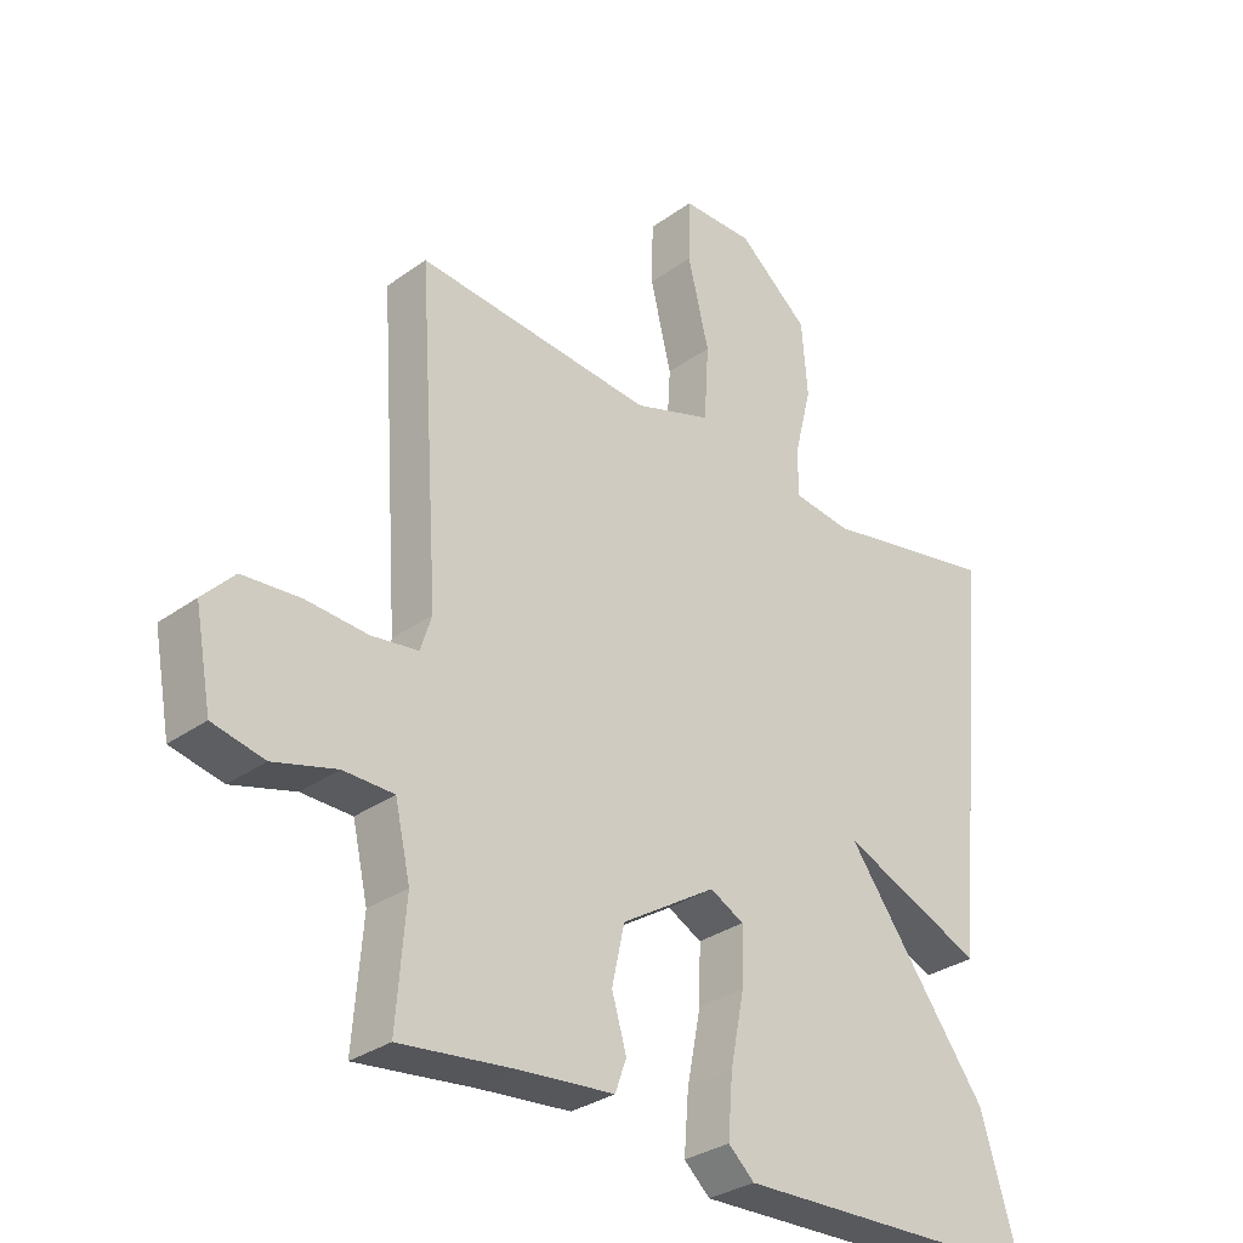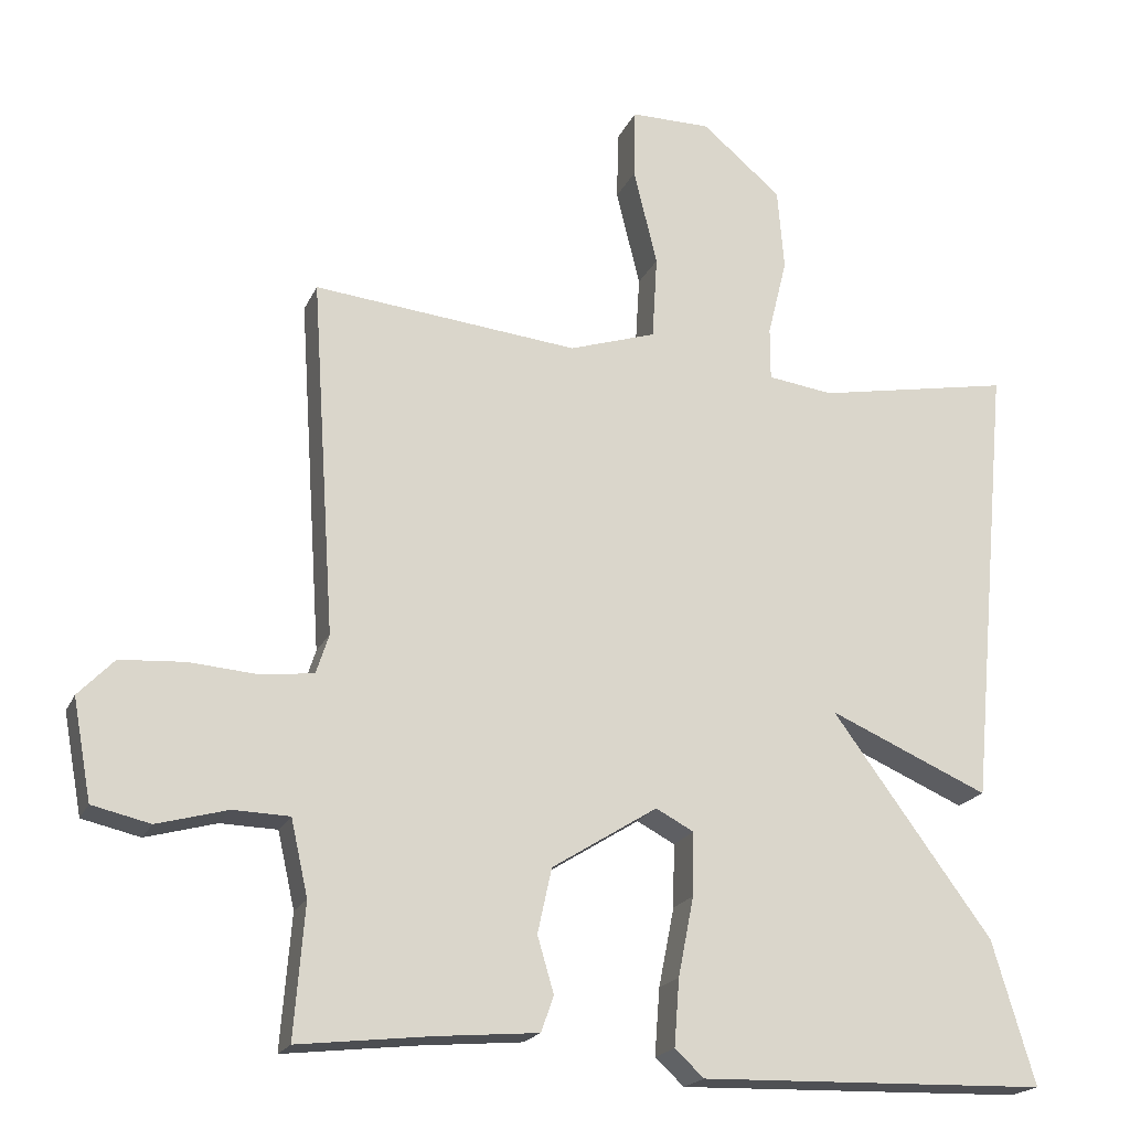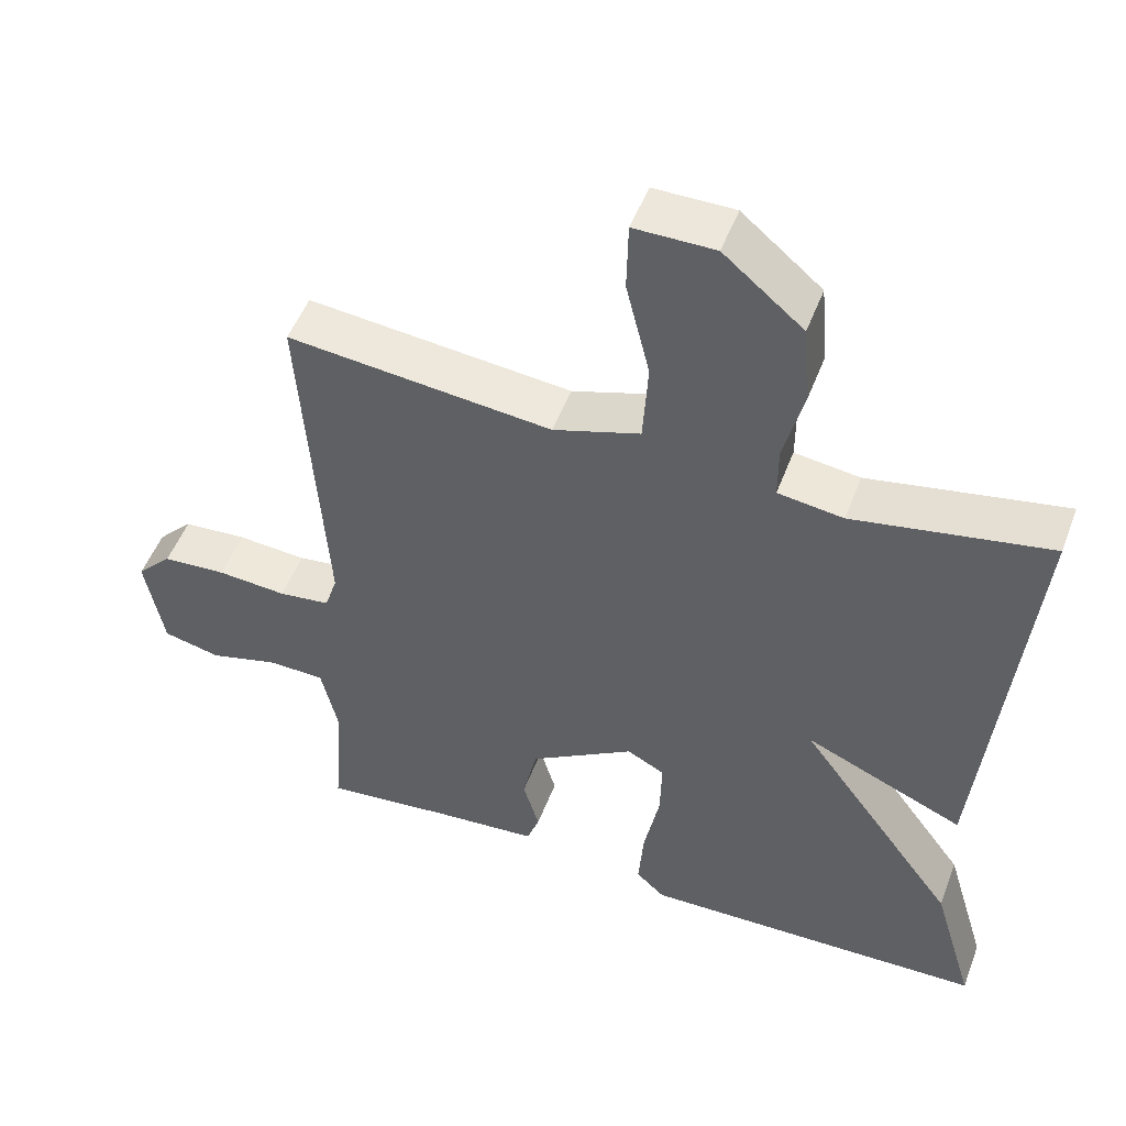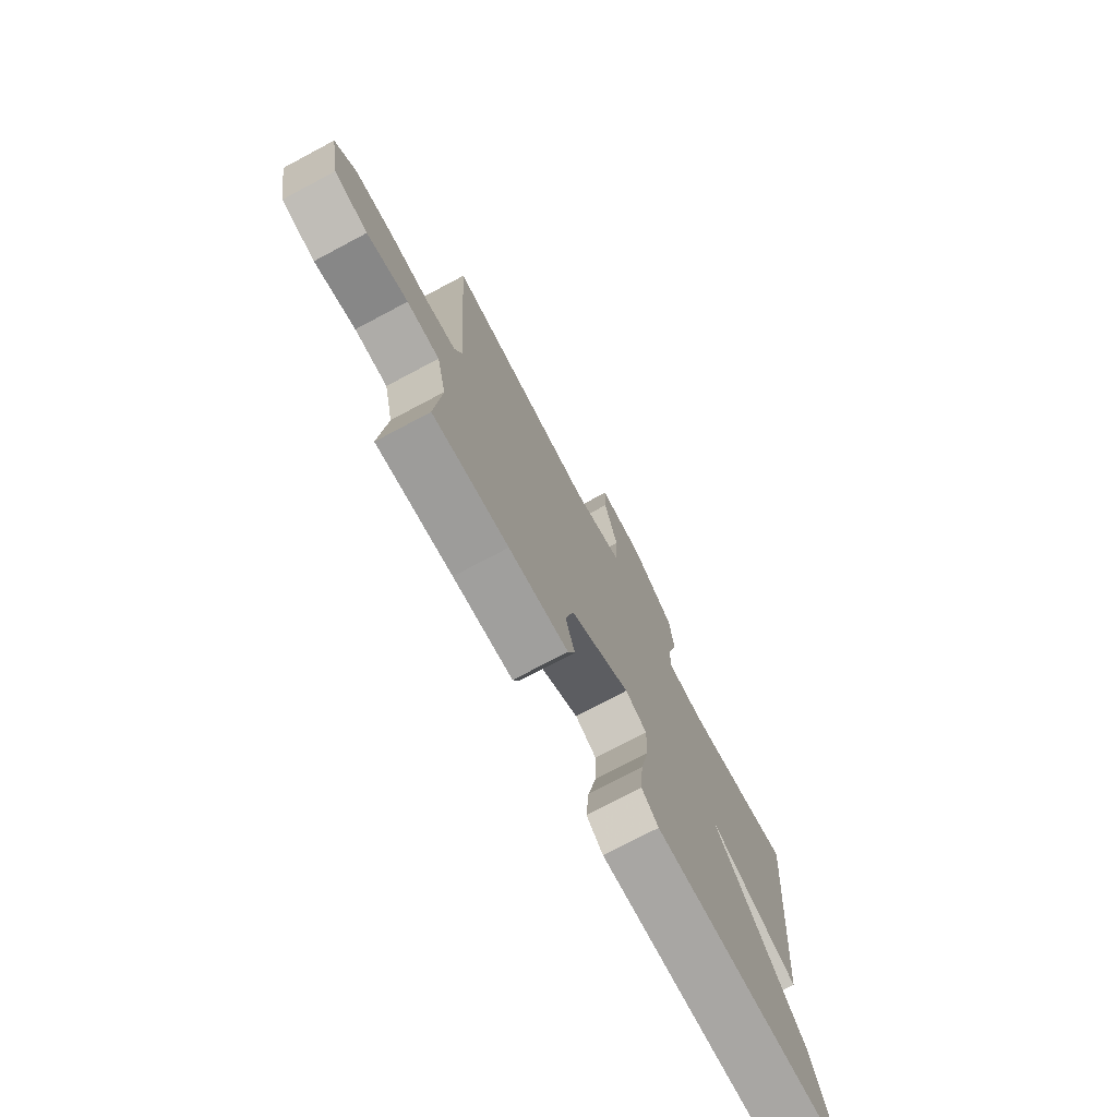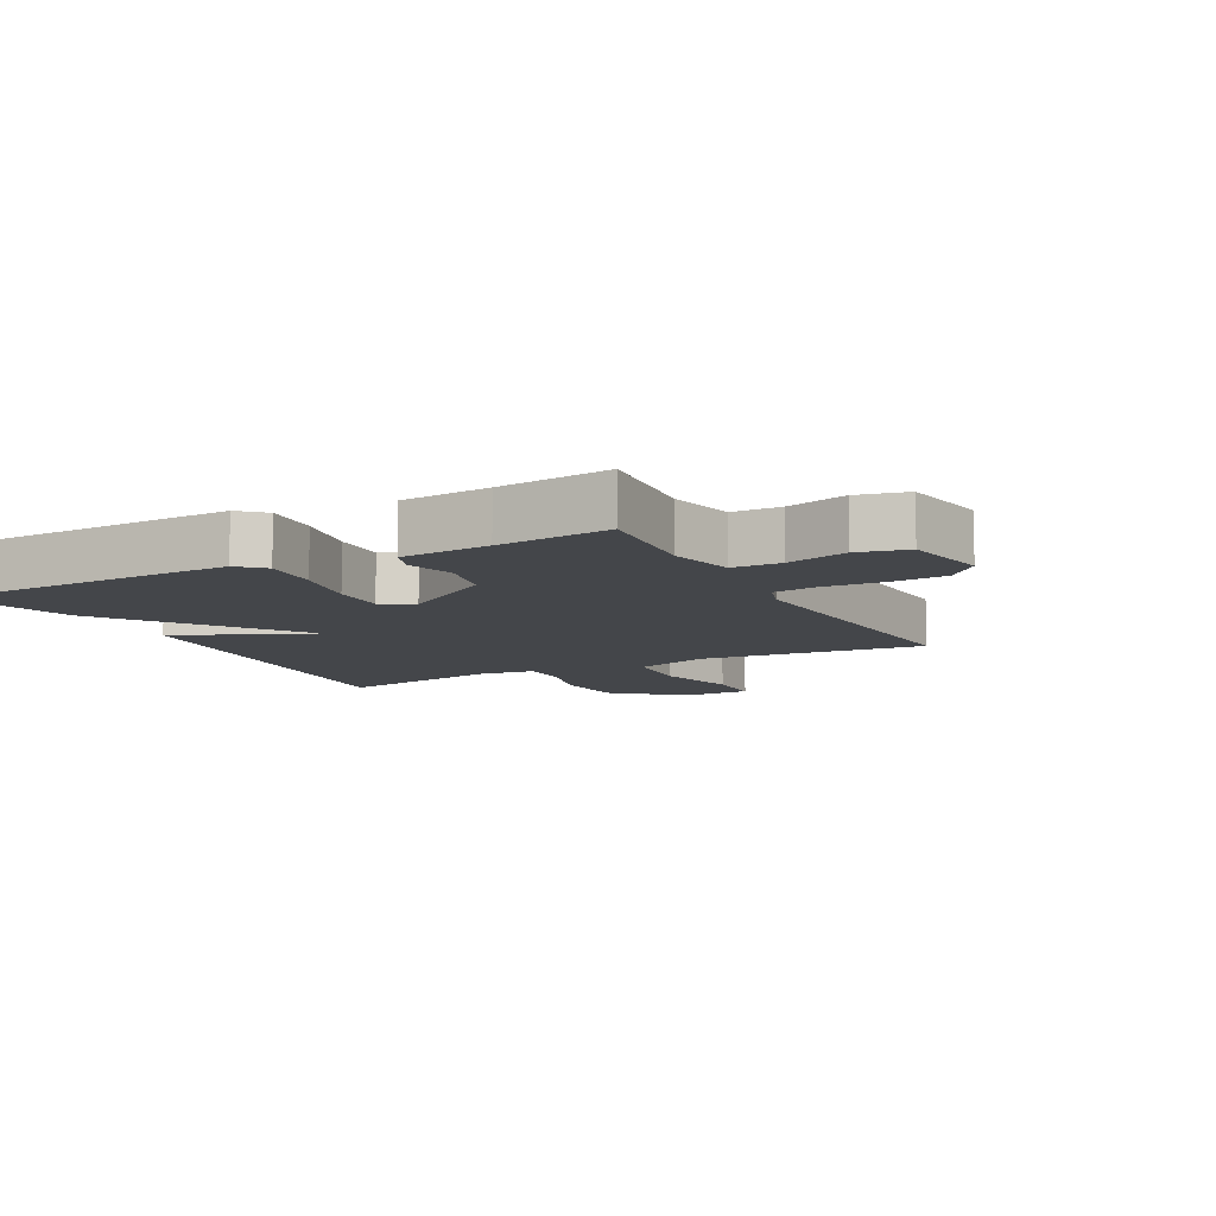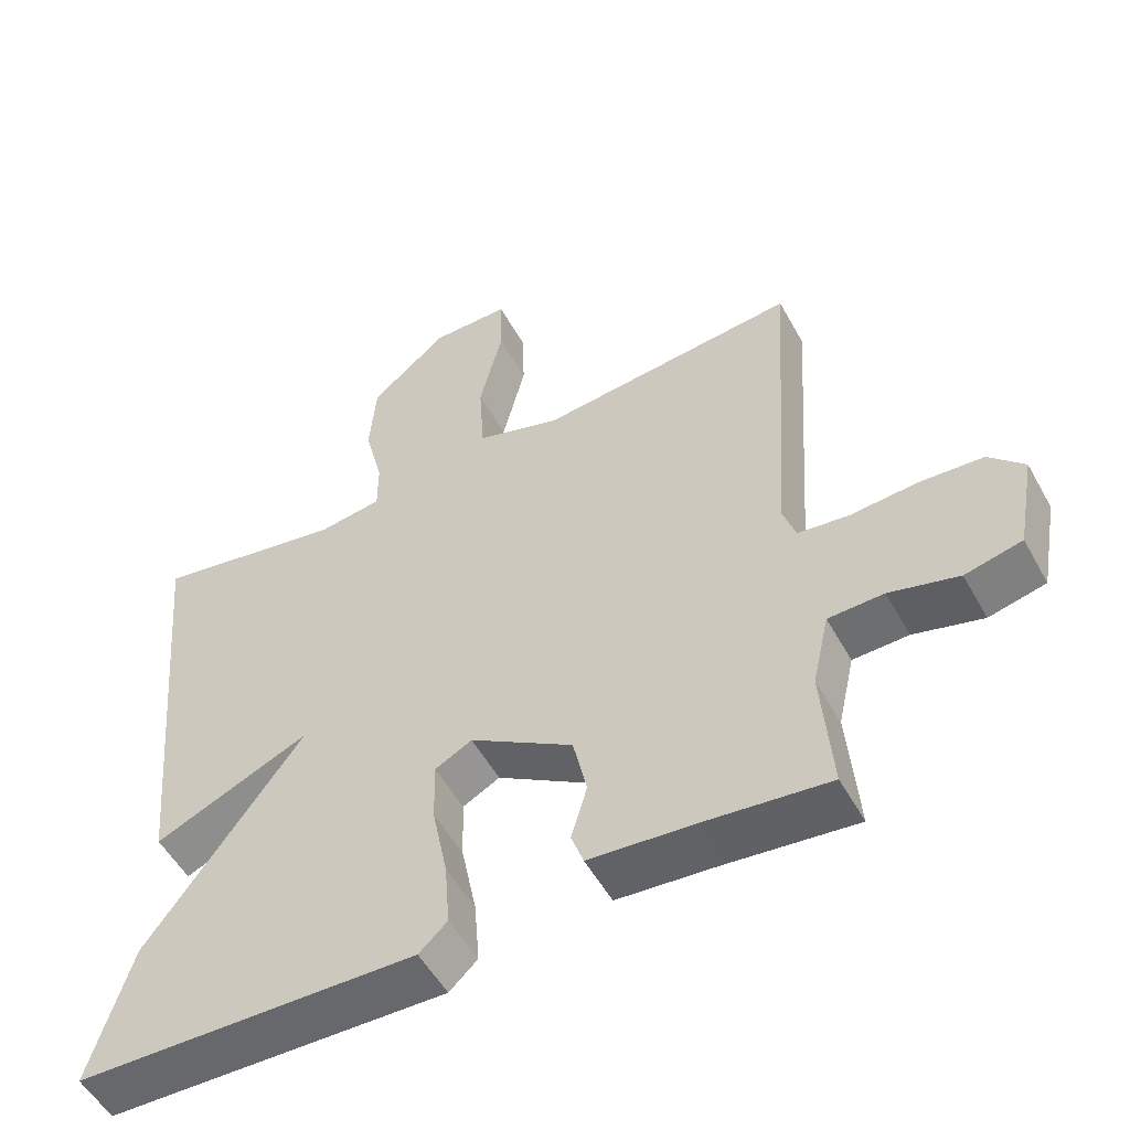
<metadata>
{"format":"obj","ext":"obj","renderer":"f3d","projection":"perspective","resolution":1024,"background":"white","views":[{"elev":-31.0,"azim":-44.1,"up":"+Z"},{"elev":-19.8,"azim":-18.9,"up":"+Z"},{"elev":50.7,"azim":20.5,"up":"+Z"},{"elev":-75.6,"azim":-62.1,"up":"+Z"},{"elev":-9.5,"azim":-152.4,"up":"+Y"},{"elev":-53.4,"azim":-151.5,"up":"+Z"}]}
</metadata>
<code>
v -0.5 0.07 0.5
v -0.143 0.07 0.464
v -0.026 0.07 0.502
v -0.019 0.07 0.615
v -0.051 0.07 0.746
v -0.049 0.07 0.84
v 0.059 0.07 0.84
v 0.166 0.07 0.75
v 0.175 0.07 0.639
v 0.149 0.07 0.534
v 0.149 0.07 0.463
v 0.237 0.07 0.451
v 0.5 0.07 0.5
v 0.443 0.07 -0.108
v 0.228 0.07 -0.015
v 0.443 0.07 -0.308
v 0.5 0.07 -0.5
v 0.031 0.07 -0.513
v -0.008 0.07 -0.477
v -0.001 0.07 -0.387
v 0.02 0.07 -0.281
v 0.022 0.07 -0.196
v -0.029 0.07 -0.169
v -0.171 0.07 -0.258
v -0.19 0.07 -0.345
v -0.168 0.07 -0.42
v -0.185 0.07 -0.468
v -0.324 0.07 -0.48
v -0.5 0.07 -0.5
v -0.486 0.07 -0.322
v -0.509 0.07 -0.22
v -0.585 0.07 -0.218
v -0.68 0.07 -0.244
v -0.758 0.07 -0.226
v -0.783 0.07 -0.091
v -0.735 0.07 -0.041
v -0.648 0.07 -0.035
v -0.555 0.07 -0.042
v -0.485 0.07 -0.033
v -0.468 0.07 0.02
v -0.5 0 0.5
v -0.143 0 0.464
v -0.026 0 0.502
v -0.019 0 0.615
v -0.051 0 0.746
v -0.049 0 0.84
v 0.059 0 0.84
v 0.166 0 0.75
v 0.175 0 0.639
v 0.149 0 0.534
v 0.149 0 0.463
v 0.237 0 0.451
v 0.5 0 0.5
v 0.443 0 -0.108
v 0.228 0 -0.015
v 0.443 0 -0.308
v 0.5 0 -0.5
v 0.031 0 -0.513
v -0.008 0 -0.477
v -0.001 0 -0.387
v 0.02 0 -0.281
v 0.022 0 -0.196
v -0.029 0 -0.169
v -0.171 0 -0.258
v -0.19 0 -0.345
v -0.168 0 -0.42
v -0.185 0 -0.468
v -0.324 0 -0.48
v -0.5 0 -0.5
v -0.486 0 -0.322
v -0.509 0 -0.22
v -0.585 0 -0.218
v -0.68 0 -0.244
v -0.758 0 -0.226
v -0.783 0 -0.091
v -0.735 0 -0.041
v -0.648 0 -0.035
v -0.555 0 -0.042
v -0.485 0 -0.033
v -0.468 0 0.02
f 36 37 38
f 35 36 38
f 34 35 38
f 33 34 38
f 32 33 38
f 31 32 38 39
f 30 31 39 40
f 28 29 30
f 28 30 40
f 27 28 40
f 26 27 40
f 25 26 40
f 19 20 21
f 18 19 21
f 17 18 21
f 16 17 21
f 15 16 21
f 15 21 22
f 12 13 14 15
f 15 22 23
f 12 15 23
f 11 12 23
f 8 9 10
f 7 8 10
f 6 7 10
f 5 6 10
f 4 5 10
f 10 11 23
f 4 10 23
f 3 4 23
f 40 1 2
f 25 40 2
f 24 25 2
f 2 3 23 24
f 78 77 76
f 78 76 75
f 78 75 74
f 78 74 73
f 78 73 72
f 79 78 72 71
f 80 79 71 70
f 70 69 68
f 80 70 68
f 80 68 67
f 80 67 66
f 80 66 65
f 61 60 59
f 61 59 58
f 61 58 57
f 61 57 56
f 61 56 55
f 62 61 55
f 55 54 53 52
f 63 62 55
f 63 55 52
f 63 52 51
f 50 49 48
f 50 48 47
f 50 47 46
f 50 46 45
f 50 45 44
f 63 51 50
f 63 50 44
f 63 44 43
f 42 41 80
f 42 80 65
f 42 65 64
f 64 63 43 42
f 1 41 42 2
f 2 42 43 3
f 3 43 44 4
f 4 44 45 5
f 5 45 46 6
f 6 46 47 7
f 7 47 48 8
f 8 48 49 9
f 9 49 50 10
f 10 50 51 11
f 11 51 52 12
f 12 52 53 13
f 13 53 54 14
f 14 54 55 15
f 15 55 56 16
f 16 56 57 17
f 17 57 58 18
f 18 58 59 19
f 19 59 60 20
f 20 60 61 21
f 21 61 62 22
f 22 62 63 23
f 23 63 64 24
f 24 64 65 25
f 25 65 66 26
f 26 66 67 27
f 27 67 68 28
f 28 68 69 29
f 29 69 70 30
f 30 70 71 31
f 31 71 72 32
f 32 72 73 33
f 33 73 74 34
f 34 74 75 35
f 35 75 76 36
f 36 76 77 37
f 37 77 78 38
f 38 78 79 39
f 39 79 80 40
f 40 80 41 1

</code>
